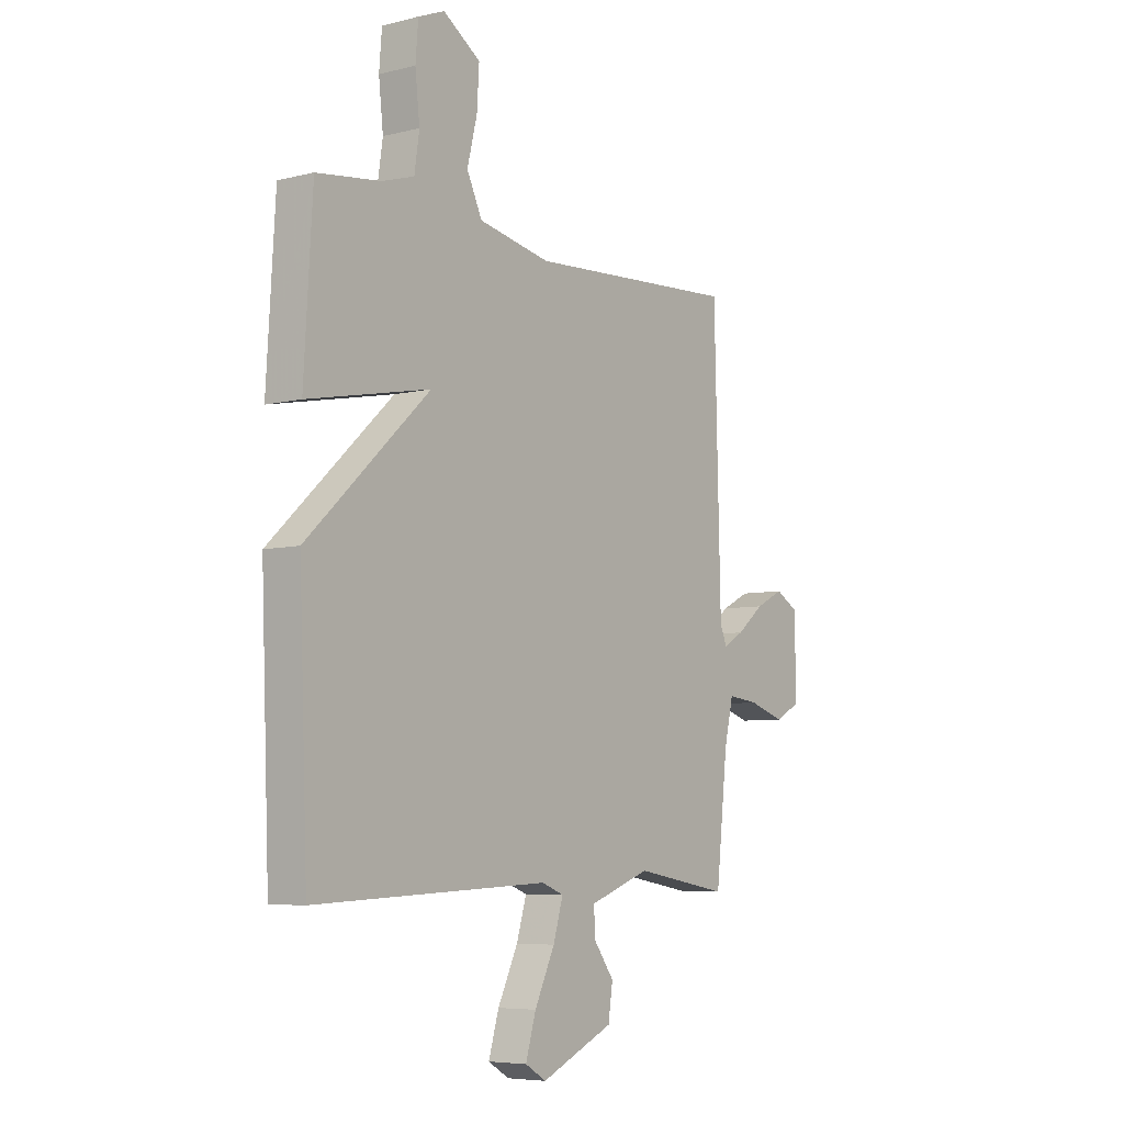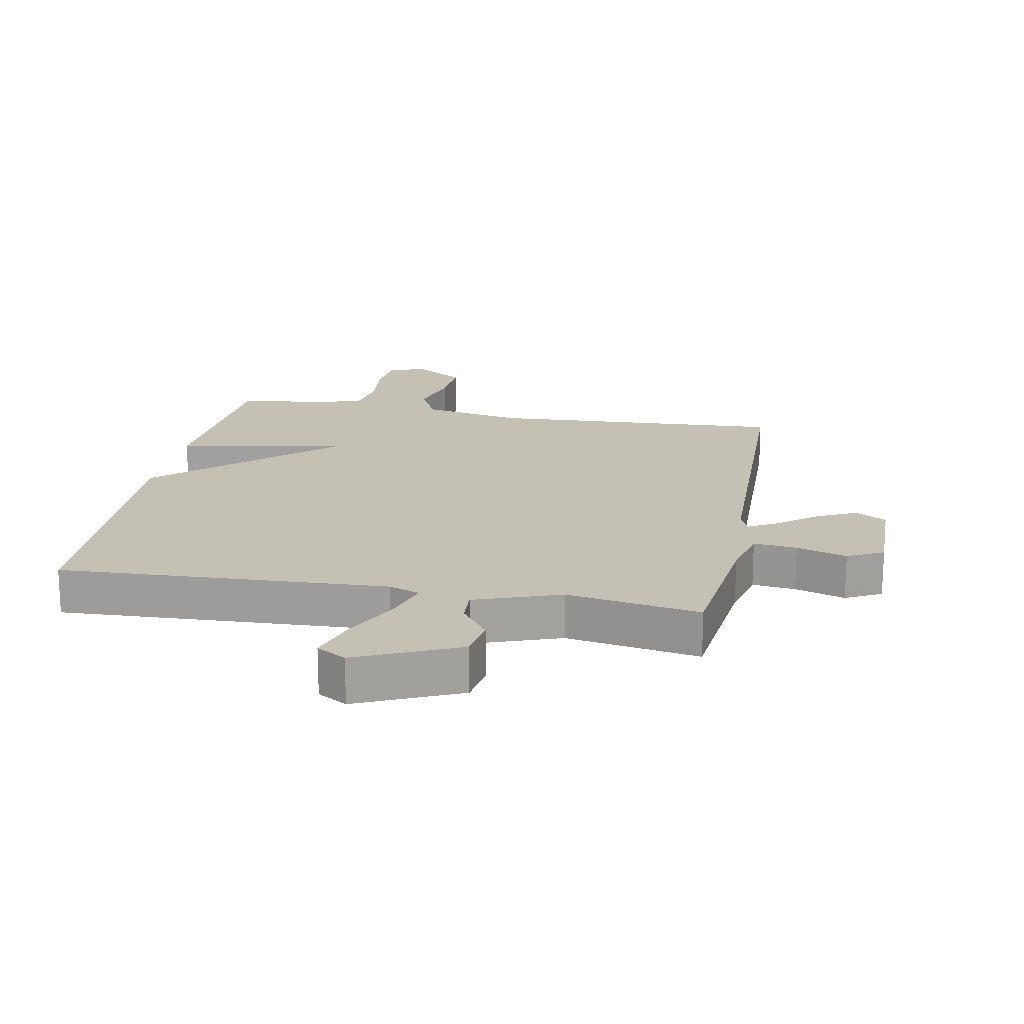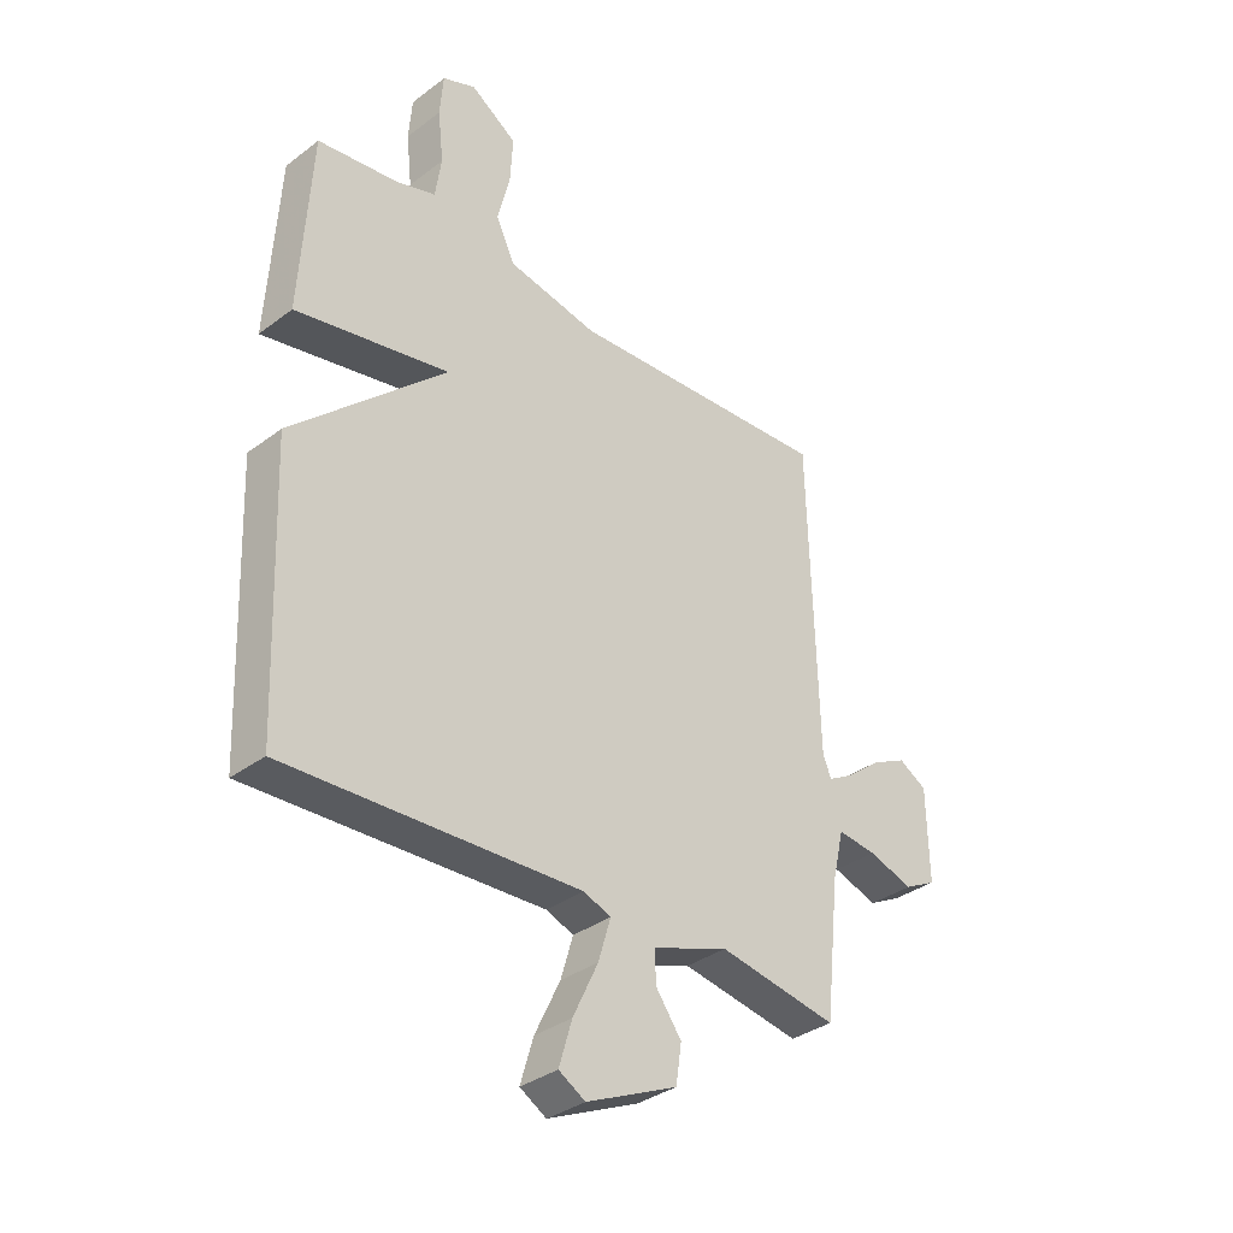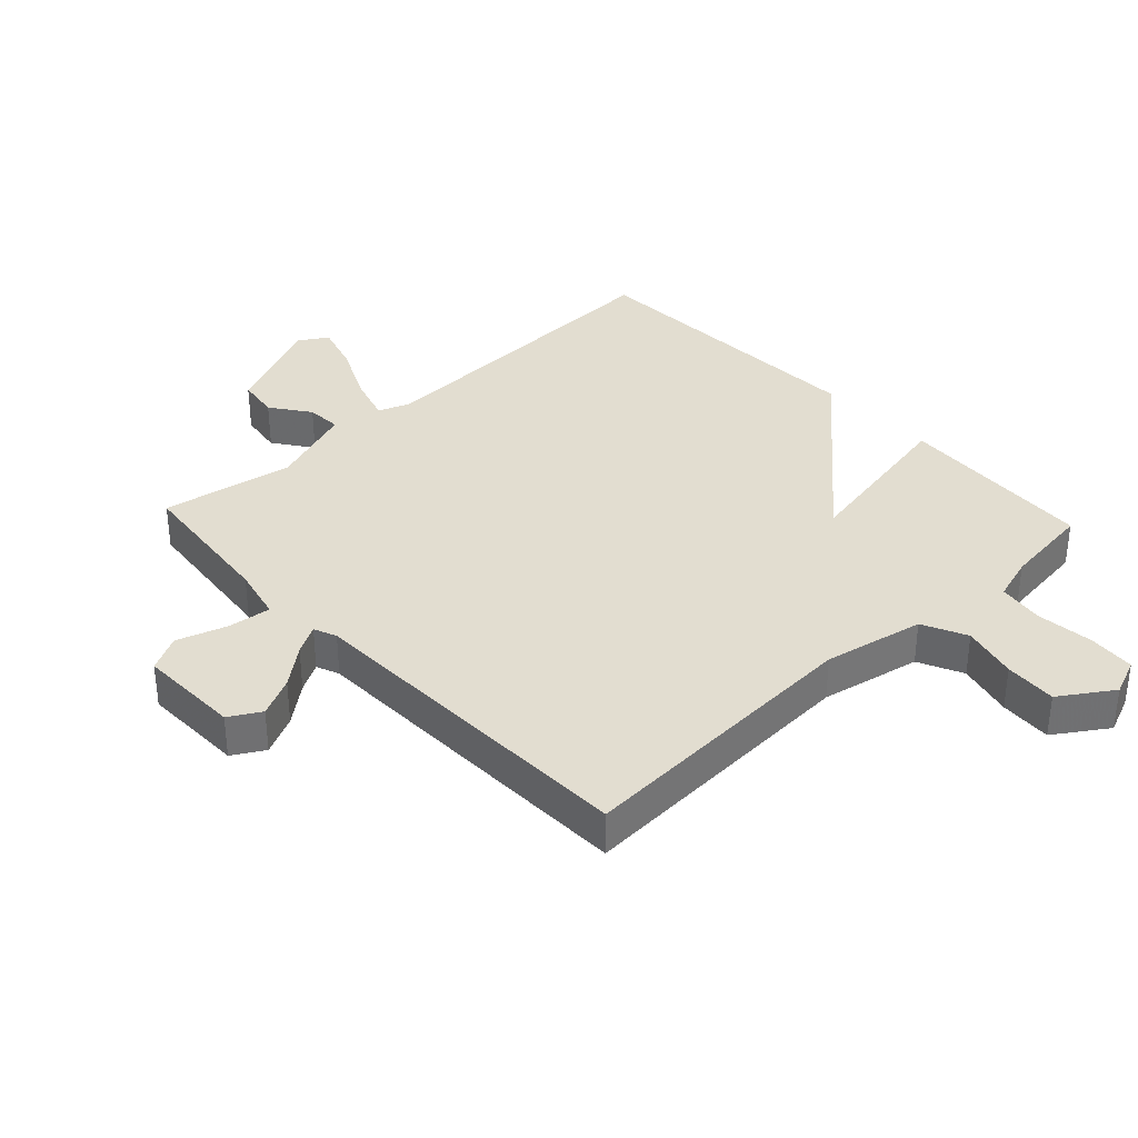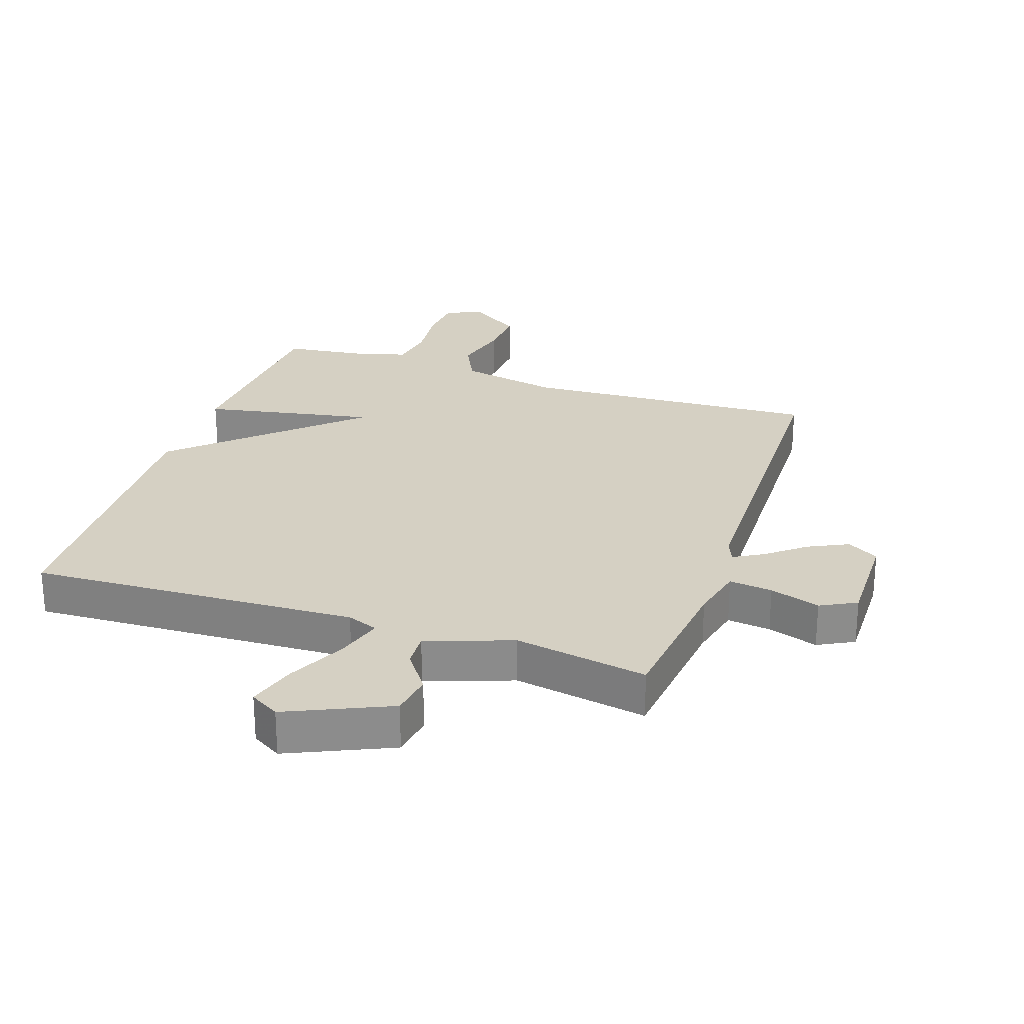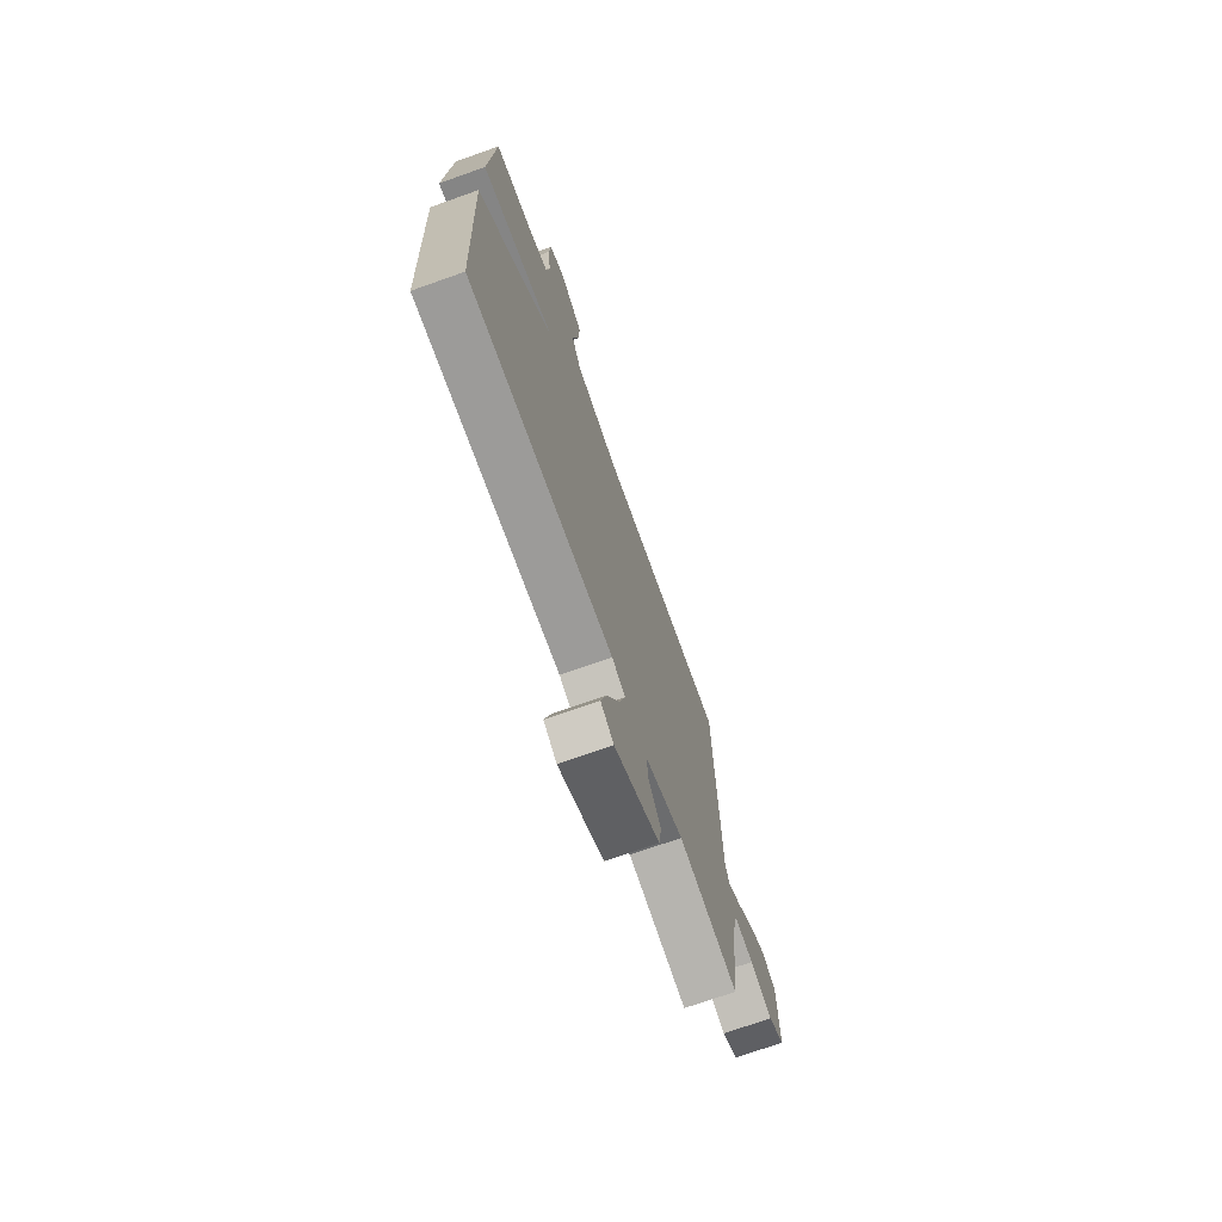
<metadata>
{"format":"obj","ext":"obj","renderer":"f3d","projection":"perspective","resolution":1024,"background":"white","views":[{"elev":-6.2,"azim":126.8,"up":"+Z"},{"elev":18.2,"azim":-169.3,"up":"+Y"},{"elev":-34.6,"azim":135.2,"up":"+Z"},{"elev":35.4,"azim":-43.0,"up":"+Y"},{"elev":26.2,"azim":-161.2,"up":"+Y"},{"elev":-71.9,"azim":109.5,"up":"+Z"}]}
</metadata>
<code>
v 0.5 0.07 0.5
v 0.519 0.07 0.181
v 0.246 0.07 0.234
v 0.519 0.07 -0.019
v 0.5 0.07 -0.5
v -0.022 0.07 -0.478
v -0.071 0.07 -0.497
v -0.049 0.07 -0.571
v -0.004 0.07 -0.665
v 0.019 0.07 -0.743
v -0.028 0.07 -0.771
v -0.19 0.07 -0.698
v -0.2 0.07 -0.63
v -0.155 0.07 -0.568
v -0.152 0.07 -0.512
v -0.288 0.07 -0.463
v -0.5 0.07 -0.5
v -0.526 0.07 -0.261
v -0.546 0.07 -0.175
v -0.615 0.07 -0.183
v -0.695 0.07 -0.209
v -0.752 0.07 -0.179
v -0.749 0.07 -0.015
v -0.699 0.07 0.014
v -0.636 0.07 -0.017
v -0.575 0.07 -0.066
v -0.529 0.07 -0.092
v -0.514 0.07 -0.056
v -0.5 0.07 0.5
v -0.029 0.07 0.474
v 0.131 0.07 0.506
v 0.165 0.07 0.577
v 0.143 0.07 0.666
v 0.138 0.07 0.749
v 0.221 0.07 0.804
v 0.28 0.07 0.78
v 0.286 0.07 0.705
v 0.276 0.07 0.614
v 0.287 0.07 0.54
v 0.358 0.07 0.518
v 0.5 0 0.5
v 0.519 0 0.181
v 0.246 0 0.234
v 0.519 0 -0.019
v 0.5 0 -0.5
v -0.022 0 -0.478
v -0.071 0 -0.497
v -0.049 0 -0.571
v -0.004 0 -0.665
v 0.019 0 -0.743
v -0.028 0 -0.771
v -0.19 0 -0.698
v -0.2 0 -0.63
v -0.155 0 -0.568
v -0.152 0 -0.512
v -0.288 0 -0.463
v -0.5 0 -0.5
v -0.526 0 -0.261
v -0.546 0 -0.175
v -0.615 0 -0.183
v -0.695 0 -0.209
v -0.752 0 -0.179
v -0.749 0 -0.015
v -0.699 0 0.014
v -0.636 0 -0.017
v -0.575 0 -0.066
v -0.529 0 -0.092
v -0.514 0 -0.056
v -0.5 0 0.5
v -0.029 0 0.474
v 0.131 0 0.506
v 0.165 0 0.577
v 0.143 0 0.666
v 0.138 0 0.749
v 0.221 0 0.804
v 0.28 0 0.78
v 0.286 0 0.705
v 0.276 0 0.614
v 0.287 0 0.54
v 0.358 0 0.518
f 36 37 38
f 35 36 38
f 34 35 38
f 33 34 38
f 32 33 38
f 31 32 38 39
f 28 29 30
f 27 28 30 31
f 24 25 26
f 23 24 26
f 22 23 26
f 21 22 26
f 20 21 26
f 19 20 26 27
f 31 39 40
f 27 31 40
f 19 27 40
f 18 19 40
f 12 13 14
f 11 12 14
f 10 11 14
f 9 10 14
f 8 9 14
f 7 8 14 15
f 6 7 15 16
f 5 6 16
f 4 5 16
f 3 4 16
f 1 2 3
f 40 1 3
f 17 18 40
f 16 17 40
f 3 16 40
f 78 77 76
f 78 76 75
f 78 75 74
f 78 74 73
f 78 73 72
f 79 78 72 71
f 70 69 68
f 71 70 68 67
f 66 65 64
f 66 64 63
f 66 63 62
f 66 62 61
f 66 61 60
f 67 66 60 59
f 80 79 71
f 80 71 67
f 80 67 59
f 80 59 58
f 54 53 52
f 54 52 51
f 54 51 50
f 54 50 49
f 54 49 48
f 55 54 48 47
f 56 55 47 46
f 56 46 45
f 56 45 44
f 56 44 43
f 43 42 41
f 43 41 80
f 80 58 57
f 80 57 56
f 80 56 43
f 1 41 42 2
f 2 42 43 3
f 3 43 44 4
f 4 44 45 5
f 5 45 46 6
f 6 46 47 7
f 7 47 48 8
f 8 48 49 9
f 9 49 50 10
f 10 50 51 11
f 11 51 52 12
f 12 52 53 13
f 13 53 54 14
f 14 54 55 15
f 15 55 56 16
f 16 56 57 17
f 17 57 58 18
f 18 58 59 19
f 19 59 60 20
f 20 60 61 21
f 21 61 62 22
f 22 62 63 23
f 23 63 64 24
f 24 64 65 25
f 25 65 66 26
f 26 66 67 27
f 27 67 68 28
f 28 68 69 29
f 29 69 70 30
f 30 70 71 31
f 31 71 72 32
f 32 72 73 33
f 33 73 74 34
f 34 74 75 35
f 35 75 76 36
f 36 76 77 37
f 37 77 78 38
f 38 78 79 39
f 39 79 80 40
f 40 80 41 1

</code>
